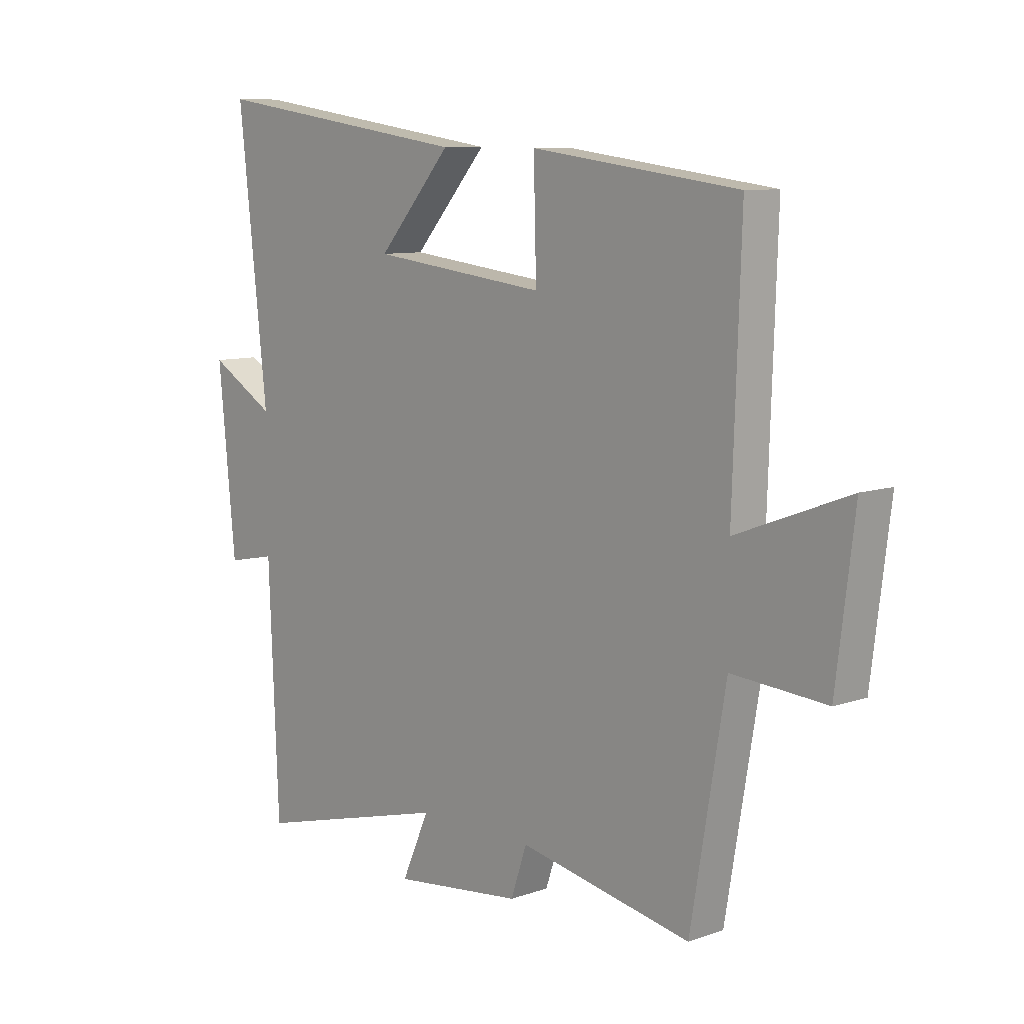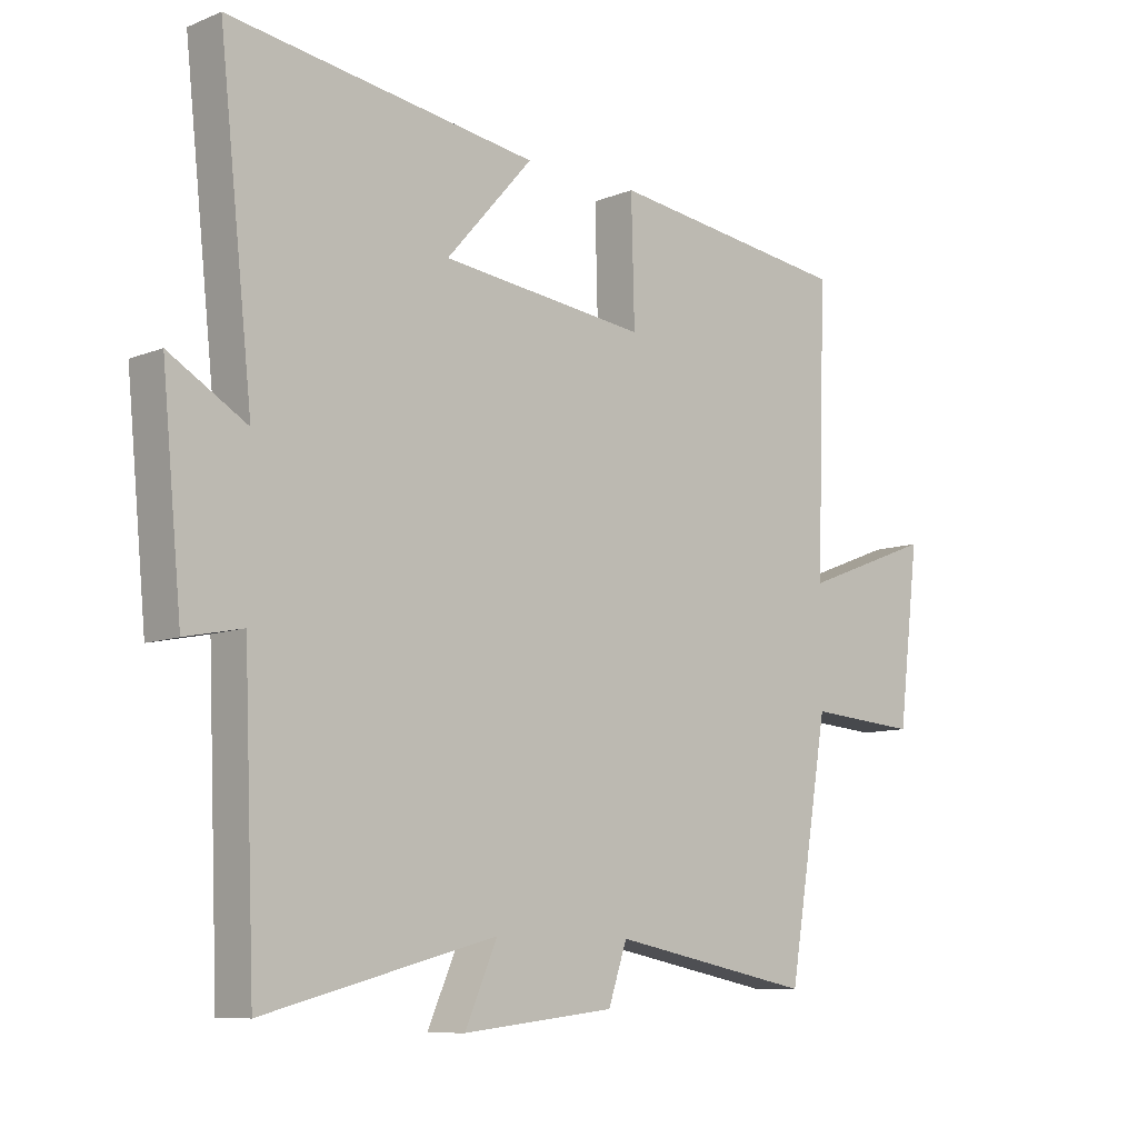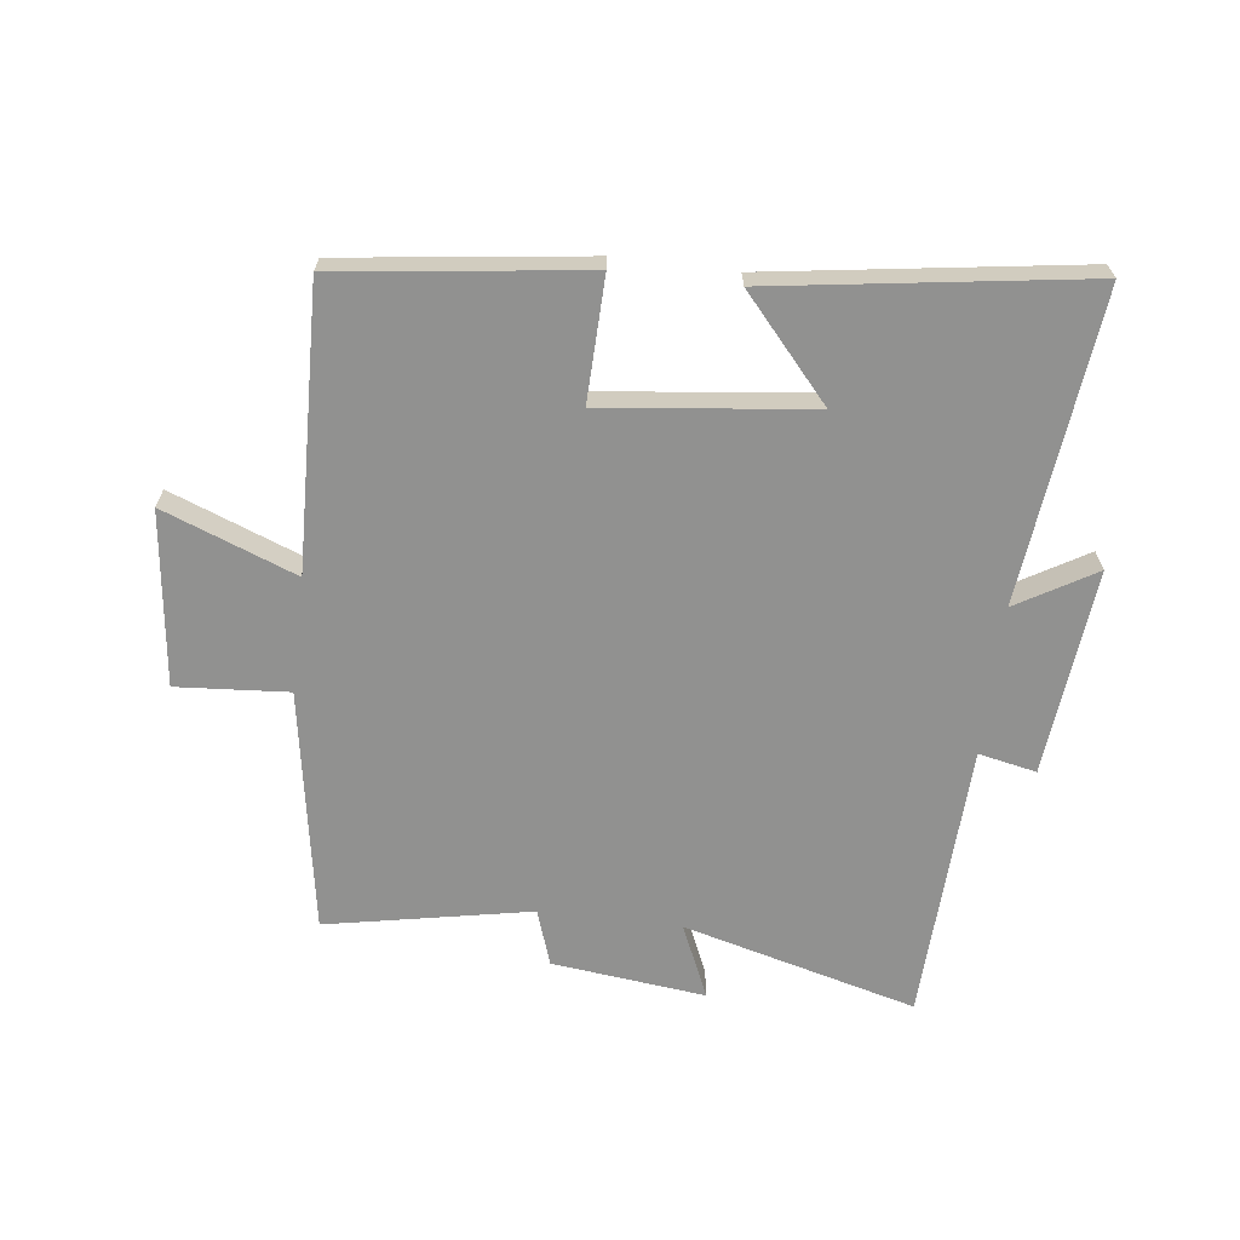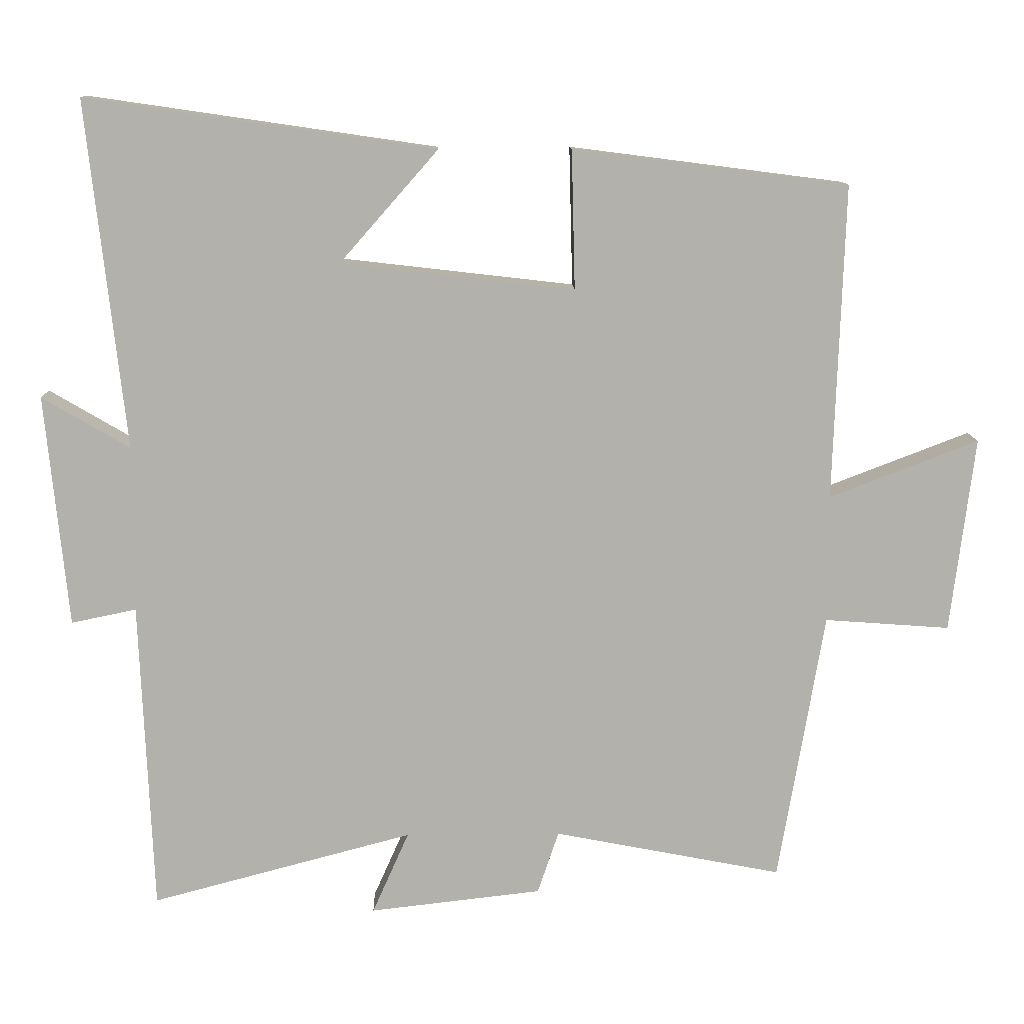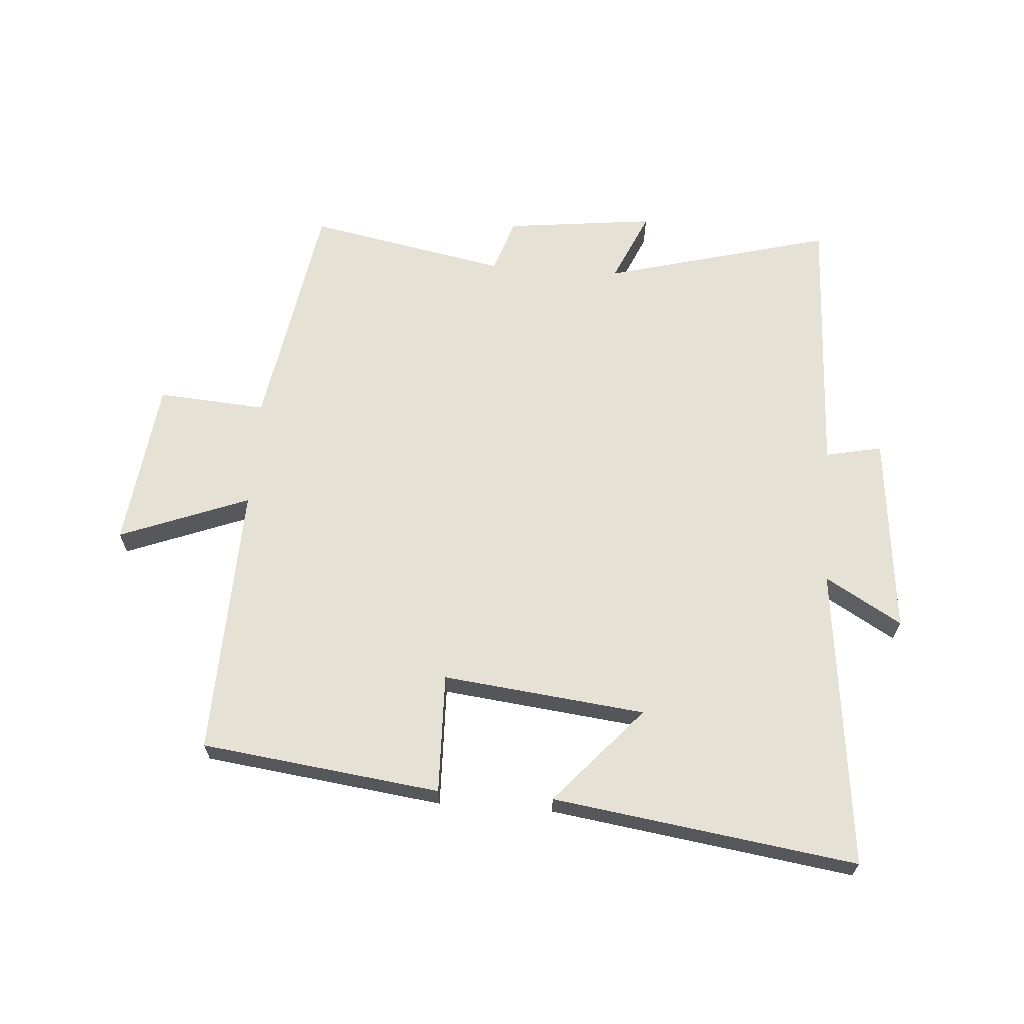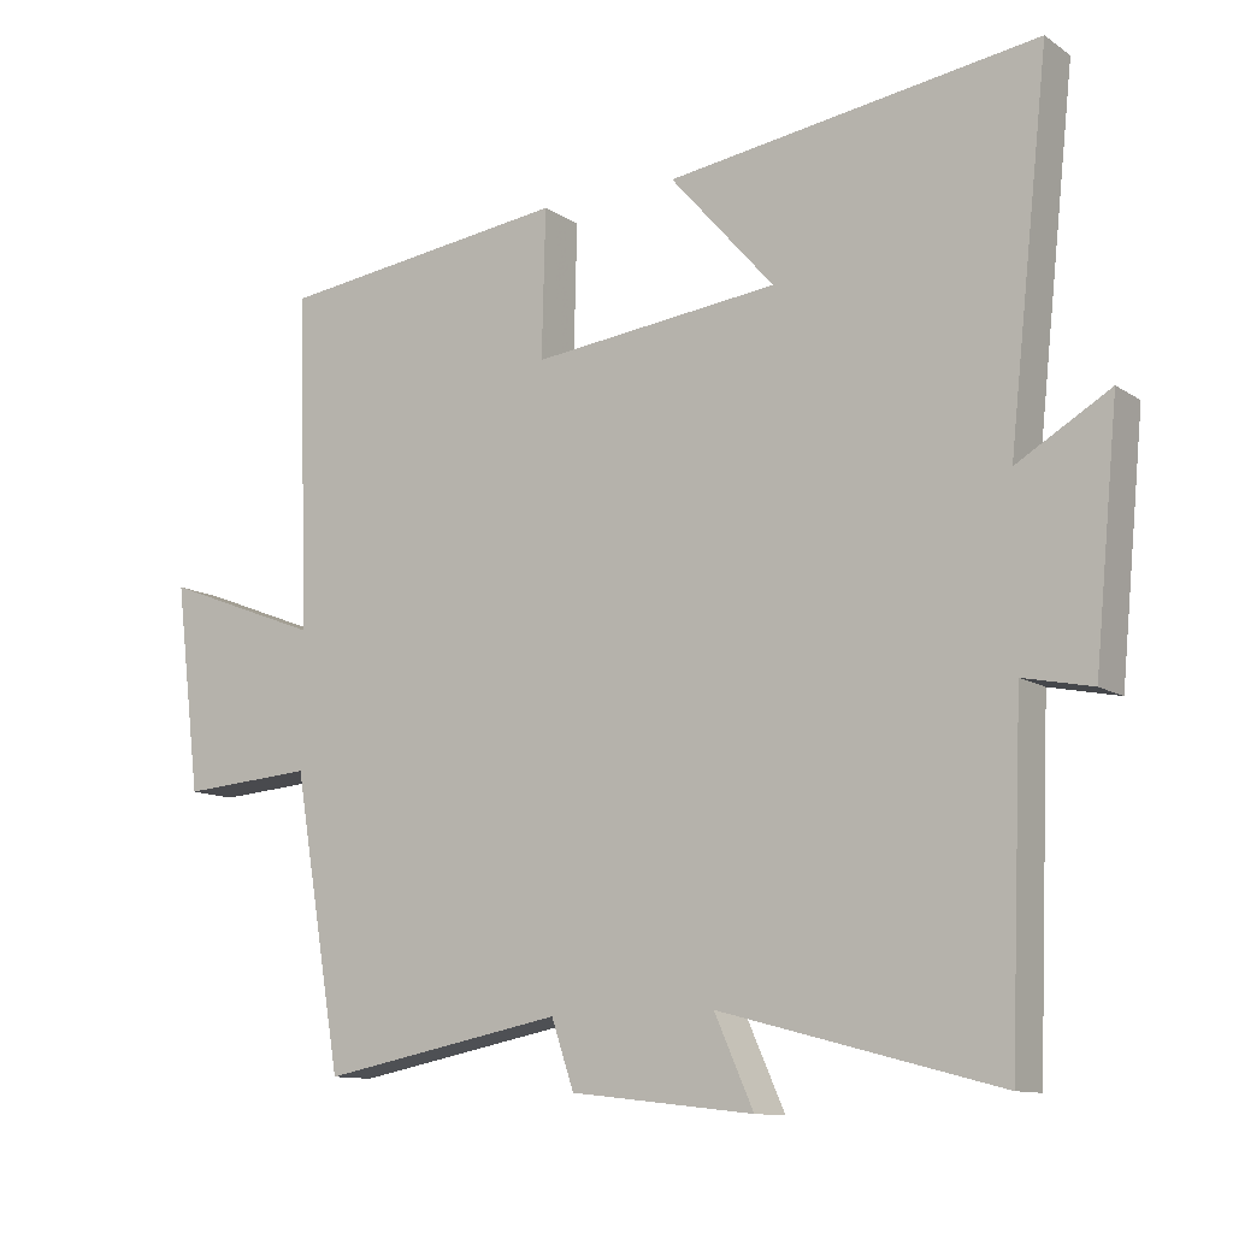
<metadata>
{"format":"obj","ext":"obj","renderer":"f3d","projection":"perspective","resolution":1024,"background":"white","views":[{"elev":9.2,"azim":-132.6,"up":"+Z"},{"elev":-9.2,"azim":136.5,"up":"+Z"},{"elev":-65.9,"azim":-7.0,"up":"+Y"},{"elev":11.3,"azim":178.5,"up":"+Z"},{"elev":65.0,"azim":4.1,"up":"+Y"},{"elev":-11.4,"azim":33.2,"up":"+Z"}]}
</metadata>
<code>
v 0.482 0.07 -0.598
v 0.111 0.07 -0.5
v 0.163 0.07 -0.617
v -0.081 0.07 -0.589
v -0.111 0.07 -0.5
v -0.435 0.07 -0.563
v -0.5 0.07 -0.178
v -0.677 0.07 -0.191
v -0.711 0.07 0.085
v -0.5 0.07 0.004
v -0.515 0.07 0.45
v -0.126 0.07 0.5
v -0.131 0.07 0.304
v 0.199 0.07 0.342
v 0.06 0.07 0.5
v 0.554 0.07 0.572
v 0.5 0.07 0.08
v 0.624 0.07 0.153
v 0.592 0.07 -0.175
v 0.5 0.07 -0.156
v 0.482 0 -0.598
v 0.111 0 -0.5
v 0.163 0 -0.617
v -0.081 0 -0.589
v -0.111 0 -0.5
v -0.435 0 -0.563
v -0.5 0 -0.178
v -0.677 0 -0.191
v -0.711 0 0.085
v -0.5 0 0.004
v -0.515 0 0.45
v -0.126 0 0.5
v -0.131 0 0.304
v 0.199 0 0.342
v 0.06 0 0.5
v 0.554 0 0.572
v 0.5 0 0.08
v 0.624 0 0.153
v 0.592 0 -0.175
v 0.5 0 -0.156
f 17 18 19 20
f 17 20 1 2
f 14 15 16 17
f 13 14 17 2
f 10 11 12 13
f 10 13 2
f 7 8 9 10
f 5 6 7 10
f 5 10 2 3
f 3 4 5
f 40 39 38 37
f 22 21 40 37
f 37 36 35 34
f 22 37 34 33
f 33 32 31 30
f 22 33 30
f 30 29 28 27
f 30 27 26 25
f 23 22 30 25
f 25 24 23
f 1 21 22 2
f 2 22 23 3
f 3 23 24 4
f 4 24 25 5
f 5 25 26 6
f 6 26 27 7
f 7 27 28 8
f 8 28 29 9
f 9 29 30 10
f 10 30 31 11
f 11 31 32 12
f 12 32 33 13
f 13 33 34 14
f 14 34 35 15
f 15 35 36 16
f 16 36 37 17
f 17 37 38 18
f 18 38 39 19
f 19 39 40 20
f 20 40 21 1

</code>
